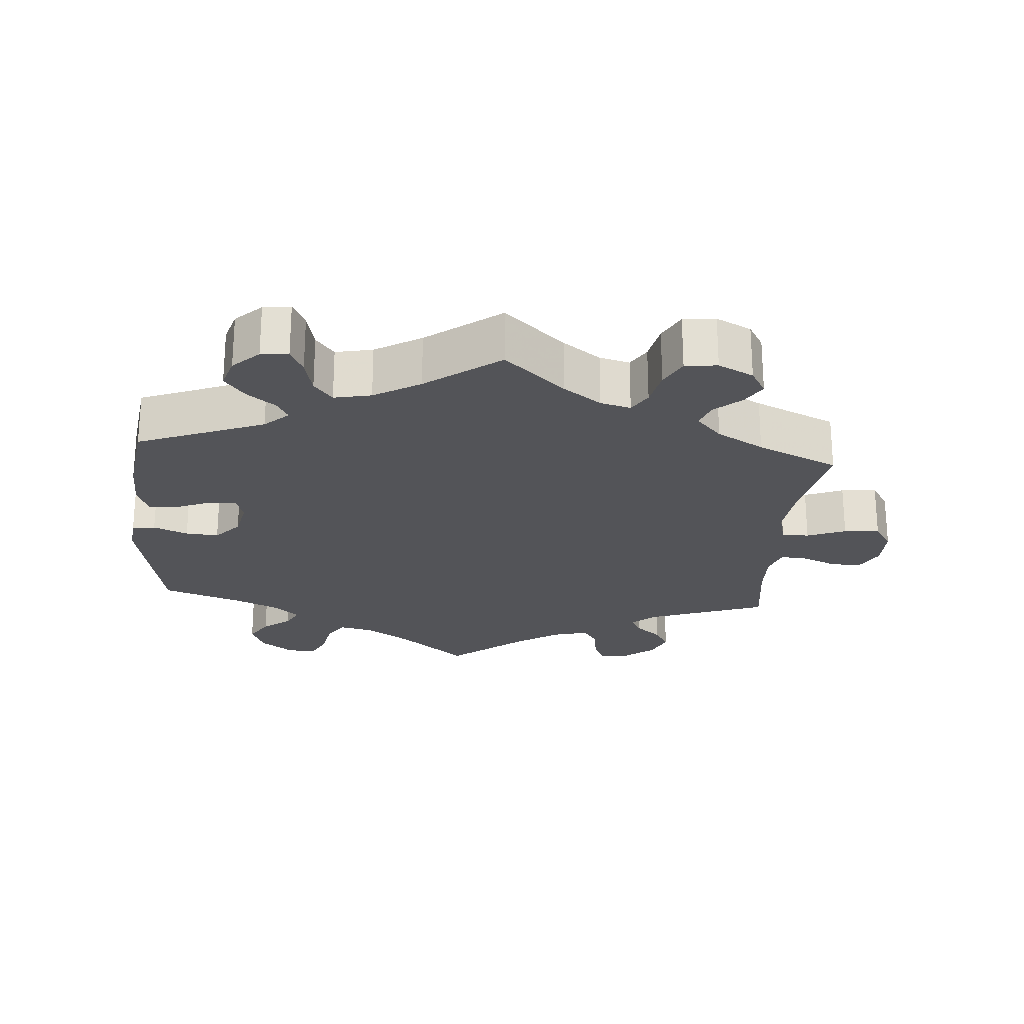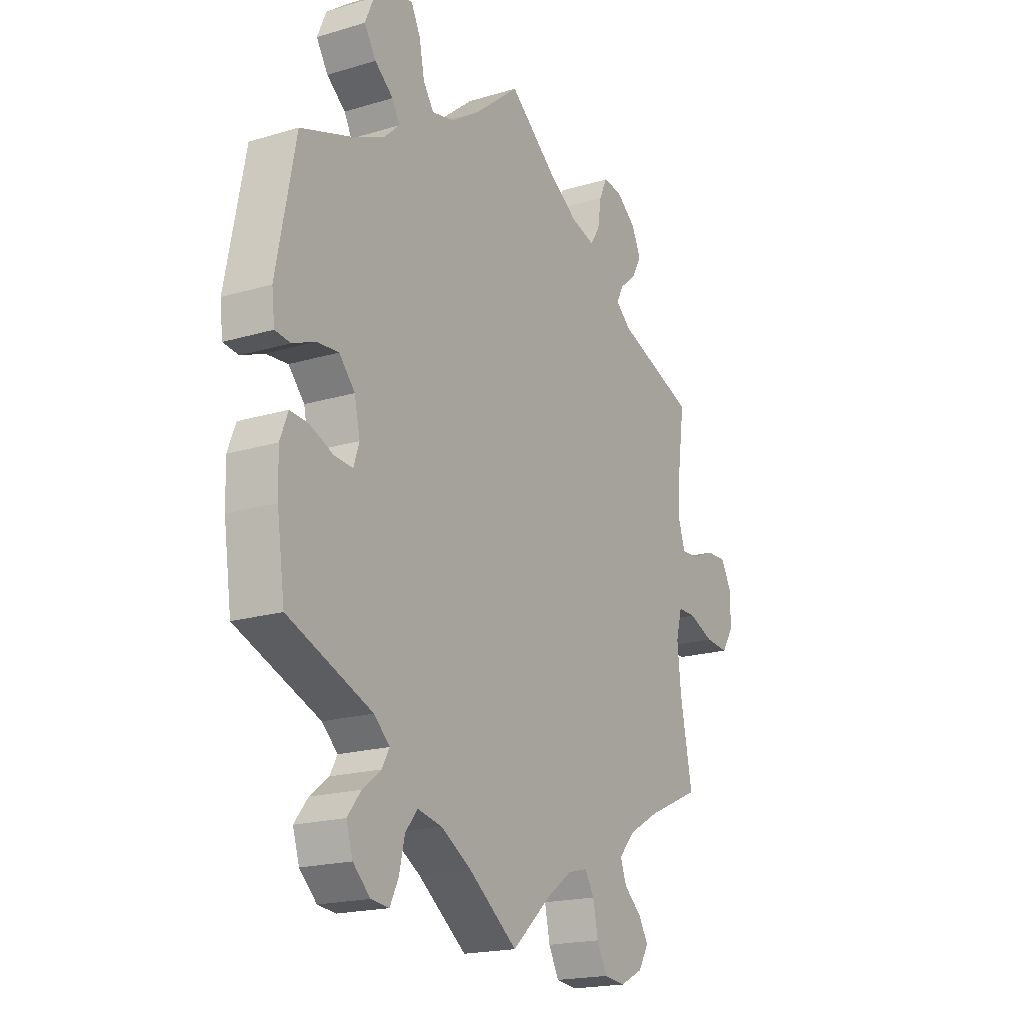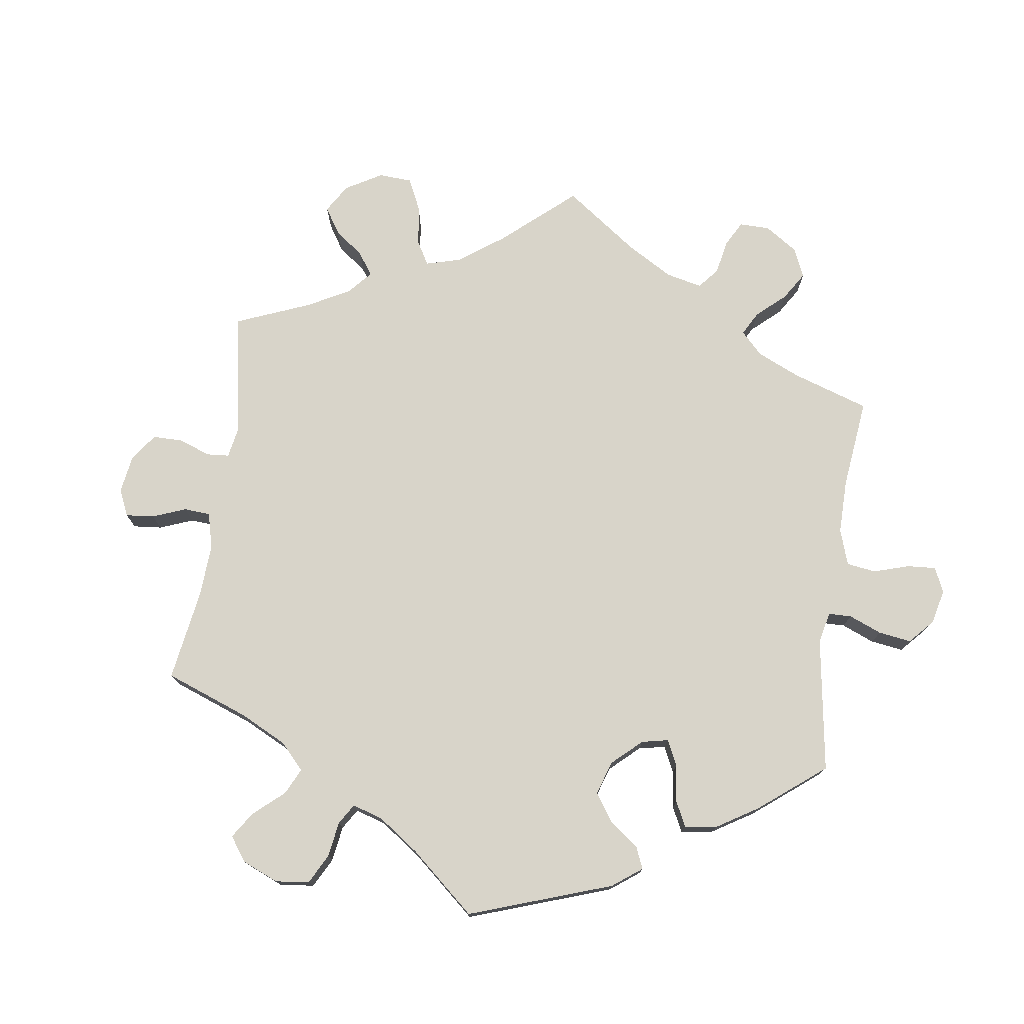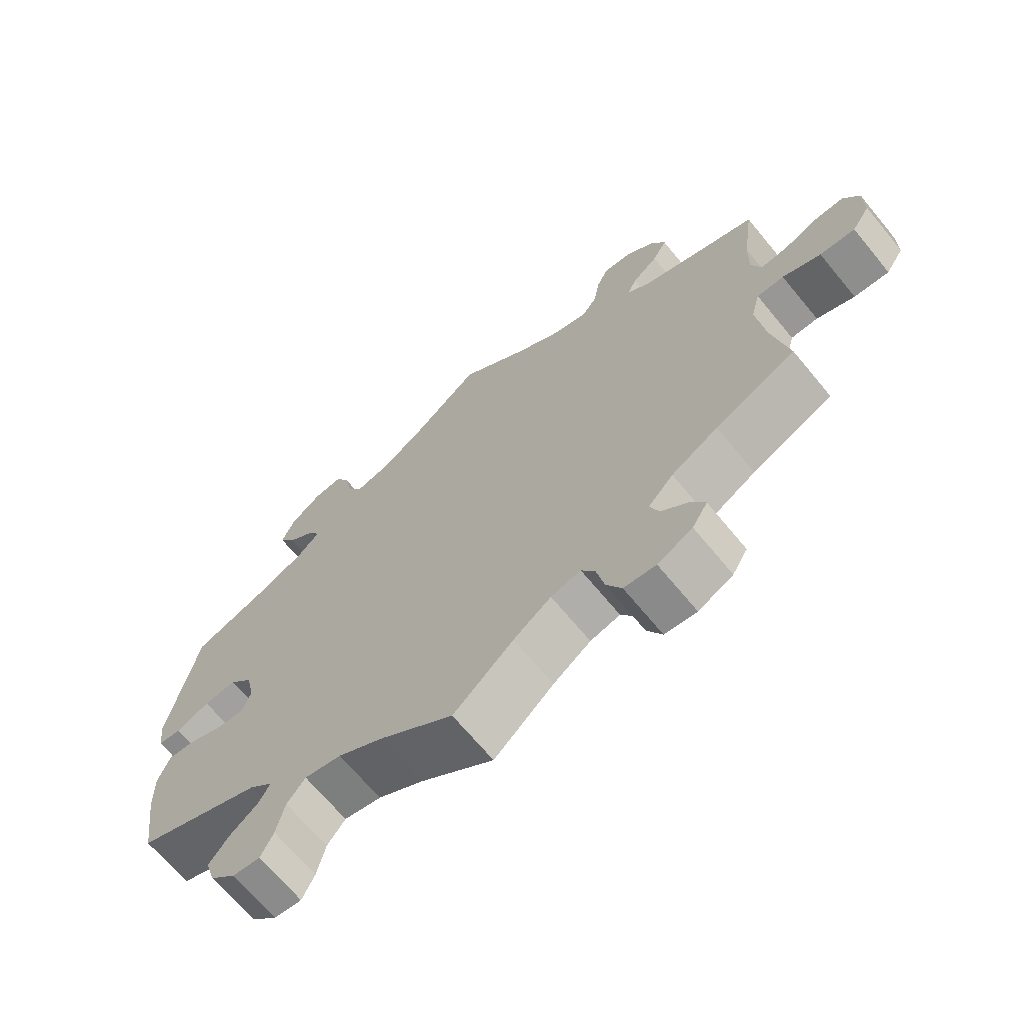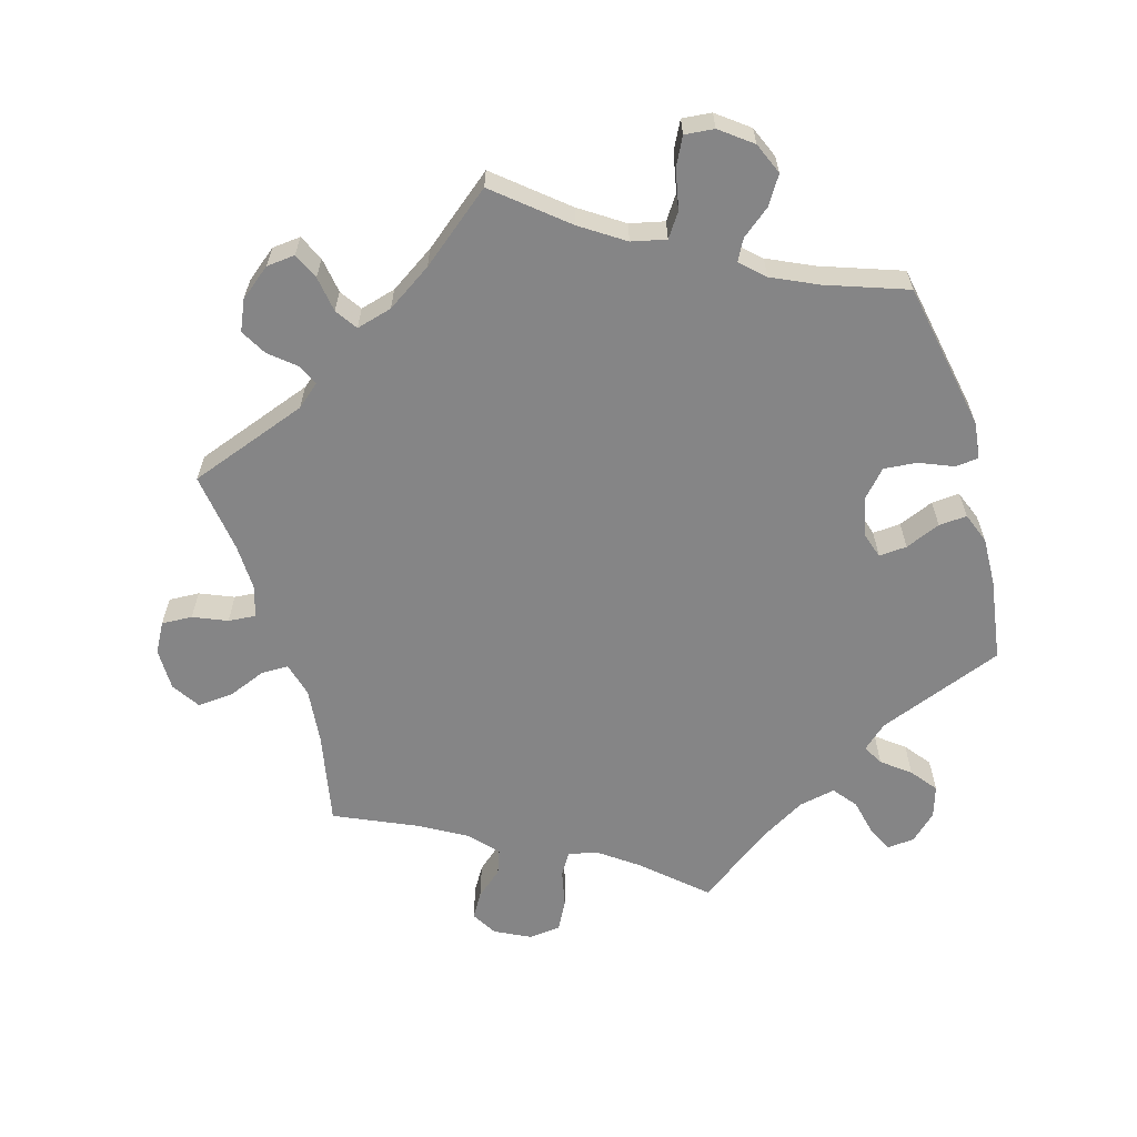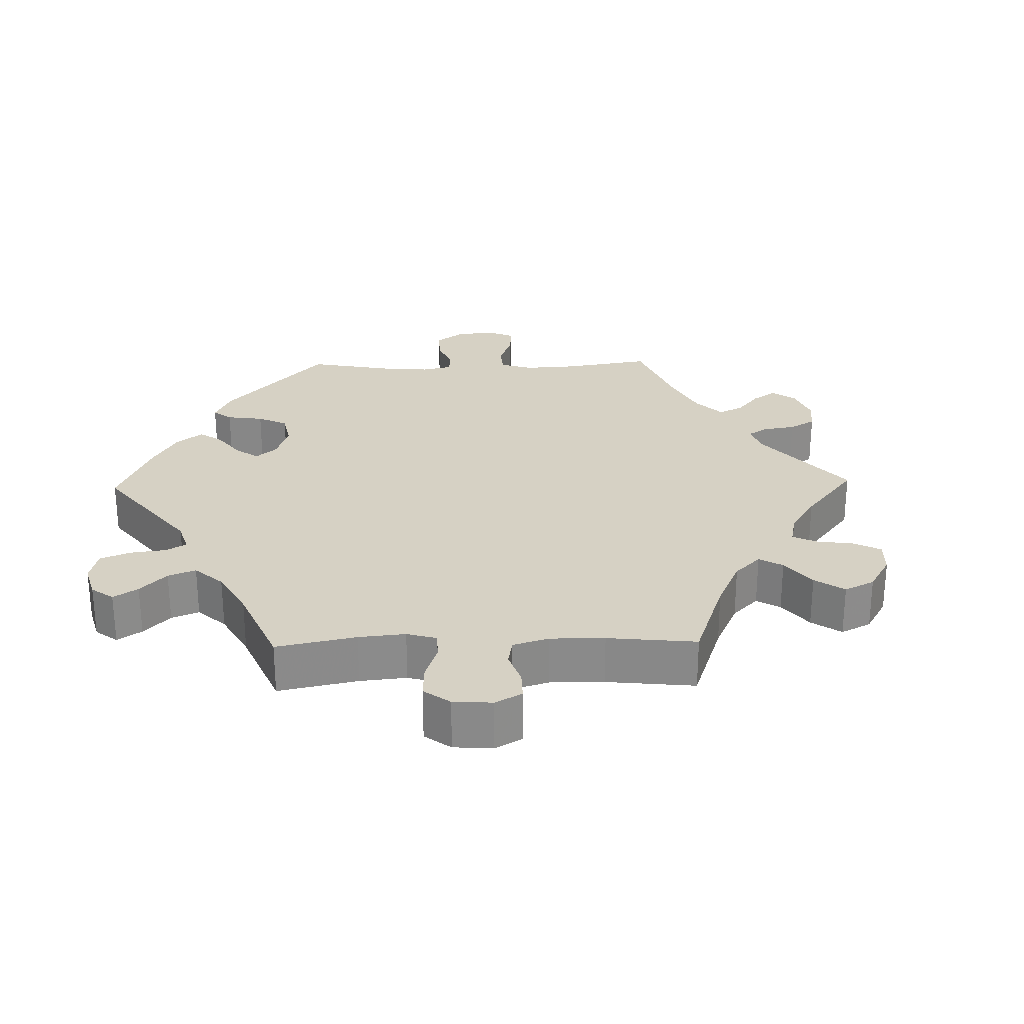
<metadata>
{"format":"obj","ext":"obj","renderer":"f3d","projection":"perspective","resolution":1024,"background":"white","views":[{"elev":-23.6,"azim":175.5,"up":"+Y"},{"elev":-19.1,"azim":119.6,"up":"+Z"},{"elev":75.3,"azim":68.1,"up":"+Y"},{"elev":-68.3,"azim":-140.4,"up":"+Z"},{"elev":-61.9,"azim":16.0,"up":"+Y"},{"elev":26.6,"azim":-151.4,"up":"+Y"}]}
</metadata>
<code>
v 0.319 0.07 -0.36
v 0.285 0.07 -0.391
v 0.301 0.07 -0.42
v 0.341 0.07 -0.451
v 0.37 0.07 -0.488
v 0.356 0.07 -0.533
v 0.319 0.07 -0.568
v 0.28 0.07 -0.572
v 0.262 0.07 -0.535
v 0.25 0.07 -0.483
v 0.224 0.07 -0.45
v 0.171 0.07 -0.461
v 0.105 0.07 -0.5
v 0 0.07 -0.578
v -0.086 0.07 -0.501
v -0.14 0.07 -0.462
v -0.183 0.07 -0.451
v -0.203 0.07 -0.484
v -0.214 0.07 -0.537
v -0.236 0.07 -0.579
v -0.282 0.07 -0.584
v -0.332 0.07 -0.559
v -0.354 0.07 -0.522
v -0.333 0.07 -0.487
v -0.295 0.07 -0.454
v -0.282 0.07 -0.418
v -0.318 0.07 -0.379
v -0.385 0.07 -0.341
v -0.501 0.07 -0.289
v -0.475 0.07 -0.156
v -0.467 0.07 -0.077
v -0.48 0.07 -0.027
v -0.519 0.07 -0.027
v -0.574 0.07 -0.049
v -0.625 0.07 -0.053
v -0.651 0.07 -0.013
v -0.651 0.07 0.047
v -0.628 0.07 0.089
v -0.584 0.07 0.087
v -0.536 0.07 0.067
v -0.497 0.07 0.064
v -0.483 0.07 0.106
v -0.485 0.07 0.174
v -0.501 0.07 0.289
v -0.33 0.07 0.351
v -0.297 0.07 0.379
v -0.311 0.07 0.408
v -0.348 0.07 0.439
v -0.369 0.07 0.476
v -0.35 0.07 0.519
v -0.306 0.07 0.554
v -0.265 0.07 0.558
v -0.248 0.07 0.521
v -0.24 0.07 0.47
v -0.219 0.07 0.439
v -0.168 0.07 0.453
v -0.104 0.07 0.495
v -0.001 0.07 0.578
v 0.097 0.07 0.497
v 0.159 0.07 0.456
v 0.208 0.07 0.445
v 0.231 0.07 0.479
v 0.242 0.07 0.535
v 0.262 0.07 0.575
v 0.304 0.07 0.571
v 0.349 0.07 0.537
v 0.368 0.07 0.492
v 0.343 0.07 0.452
v 0.303 0.07 0.42
v 0.287 0.07 0.39
v 0.32 0.07 0.359
v 0.385 0.07 0.329
v 0.5 0.07 0.289
v 0.541 0.07 0.077
v 0.535 0.07 0.025
v 0.502 0.07 0.021
v 0.453 0.07 0.041
v 0.406 0.07 0.045
v 0.372 0.07 0.007
v 0.36 0.07 -0.048
v 0.372 0.07 -0.085
v 0.412 0.07 -0.082
v 0.462 0.07 -0.061
v 0.502 0.07 -0.058
v 0.519 0.07 -0.102
v 0.517 0.07 -0.171
v 0.5 0.07 -0.289
v 0.319 0 -0.36
v 0.285 0 -0.391
v 0.301 0 -0.42
v 0.341 0 -0.451
v 0.37 0 -0.488
v 0.356 0 -0.533
v 0.319 0 -0.568
v 0.28 0 -0.572
v 0.262 0 -0.535
v 0.25 0 -0.483
v 0.224 0 -0.45
v 0.171 0 -0.461
v 0.105 0 -0.5
v 0 0 -0.578
v -0.086 0 -0.501
v -0.14 0 -0.462
v -0.183 0 -0.451
v -0.203 0 -0.484
v -0.214 0 -0.537
v -0.236 0 -0.579
v -0.282 0 -0.584
v -0.332 0 -0.559
v -0.354 0 -0.522
v -0.333 0 -0.487
v -0.295 0 -0.454
v -0.282 0 -0.418
v -0.318 0 -0.379
v -0.385 0 -0.341
v -0.501 0 -0.289
v -0.475 0 -0.156
v -0.467 0 -0.077
v -0.48 0 -0.027
v -0.519 0 -0.027
v -0.574 0 -0.049
v -0.625 0 -0.053
v -0.651 0 -0.013
v -0.651 0 0.047
v -0.628 0 0.089
v -0.584 0 0.087
v -0.536 0 0.067
v -0.497 0 0.064
v -0.483 0 0.106
v -0.485 0 0.174
v -0.501 0 0.289
v -0.33 0 0.351
v -0.297 0 0.379
v -0.311 0 0.408
v -0.348 0 0.439
v -0.369 0 0.476
v -0.35 0 0.519
v -0.306 0 0.554
v -0.265 0 0.558
v -0.248 0 0.521
v -0.24 0 0.47
v -0.219 0 0.439
v -0.168 0 0.453
v -0.104 0 0.495
v -0.001 0 0.578
v 0.097 0 0.497
v 0.159 0 0.456
v 0.208 0 0.445
v 0.231 0 0.479
v 0.242 0 0.535
v 0.262 0 0.575
v 0.304 0 0.571
v 0.349 0 0.537
v 0.368 0 0.492
v 0.343 0 0.452
v 0.303 0 0.42
v 0.287 0 0.39
v 0.32 0 0.359
v 0.385 0 0.329
v 0.5 0 0.289
v 0.541 0 0.077
v 0.535 0 0.025
v 0.502 0 0.021
v 0.453 0 0.041
v 0.406 0 0.045
v 0.372 0 0.007
v 0.36 0 -0.048
v 0.372 0 -0.085
v 0.412 0 -0.082
v 0.462 0 -0.061
v 0.502 0 -0.058
v 0.519 0 -0.102
v 0.517 0 -0.171
v 0.5 0 -0.289
f 86 87 1
f 85 86 1 2
f 82 83 84 85
f 81 82 85 2
f 80 81 2
f 79 80 2
f 74 75 76 77
f 72 73 74 77
f 71 72 77 78
f 70 71 78 79
f 66 67 68 69
f 66 69 70
f 65 66 70
f 62 63 64 65
f 61 62 65 70
f 60 61 70 79
f 57 58 59
f 56 57 59 60
f 55 56 60 79
f 51 52 53 54
f 51 54 55
f 50 51 55
f 47 48 49 50
f 46 47 50 55
f 45 46 55 79
f 43 44 45 79
f 37 38 39 40
f 37 40 41
f 36 37 41
f 33 34 35 36
f 32 33 36 41
f 31 32 41 42
f 28 29 30
f 27 28 30 31
f 26 27 31 42
f 22 23 24 25
f 22 25 26
f 21 22 26
f 18 19 20 21
f 17 18 21 26
f 16 17 26 42
f 13 14 15
f 12 13 15 16
f 11 12 16 42
f 7 8 9 10
f 7 10 11
f 6 7 11
f 3 4 5 6
f 2 3 6 11
f 42 43 79
f 2 11 42 79
f 88 174 173
f 89 88 173 172
f 172 171 170 169
f 89 172 169 168
f 89 168 167
f 89 167 166
f 164 163 162 161
f 164 161 160 159
f 165 164 159 158
f 166 165 158 157
f 156 155 154 153
f 157 156 153
f 157 153 152
f 152 151 150 149
f 157 152 149 148
f 166 157 148 147
f 146 145 144
f 147 146 144 143
f 166 147 143 142
f 141 140 139 138
f 142 141 138
f 142 138 137
f 137 136 135 134
f 142 137 134 133
f 166 142 133 132
f 166 132 131 130
f 127 126 125 124
f 128 127 124
f 128 124 123
f 123 122 121 120
f 128 123 120 119
f 129 128 119 118
f 117 116 115
f 118 117 115 114
f 129 118 114 113
f 112 111 110 109
f 113 112 109
f 113 109 108
f 108 107 106 105
f 113 108 105 104
f 129 113 104 103
f 102 101 100
f 103 102 100 99
f 129 103 99 98
f 97 96 95 94
f 98 97 94
f 98 94 93
f 93 92 91 90
f 98 93 90 89
f 166 130 129
f 166 129 98 89
f 1 88 89 2
f 2 89 90 3
f 3 90 91 4
f 4 91 92 5
f 5 92 93 6
f 6 93 94 7
f 7 94 95 8
f 8 95 96 9
f 9 96 97 10
f 10 97 98 11
f 11 98 99 12
f 12 99 100 13
f 13 100 101 14
f 14 101 102 15
f 15 102 103 16
f 16 103 104 17
f 17 104 105 18
f 18 105 106 19
f 19 106 107 20
f 20 107 108 21
f 21 108 109 22
f 22 109 110 23
f 23 110 111 24
f 24 111 112 25
f 25 112 113 26
f 26 113 114 27
f 27 114 115 28
f 28 115 116 29
f 29 116 117 30
f 30 117 118 31
f 31 118 119 32
f 32 119 120 33
f 33 120 121 34
f 34 121 122 35
f 35 122 123 36
f 36 123 124 37
f 37 124 125 38
f 38 125 126 39
f 39 126 127 40
f 40 127 128 41
f 41 128 129 42
f 42 129 130 43
f 43 130 131 44
f 44 131 132 45
f 45 132 133 46
f 46 133 134 47
f 47 134 135 48
f 48 135 136 49
f 49 136 137 50
f 50 137 138 51
f 51 138 139 52
f 52 139 140 53
f 53 140 141 54
f 54 141 142 55
f 55 142 143 56
f 56 143 144 57
f 57 144 145 58
f 58 145 146 59
f 59 146 147 60
f 60 147 148 61
f 61 148 149 62
f 62 149 150 63
f 63 150 151 64
f 64 151 152 65
f 65 152 153 66
f 66 153 154 67
f 67 154 155 68
f 68 155 156 69
f 69 156 157 70
f 70 157 158 71
f 71 158 159 72
f 72 159 160 73
f 73 160 161 74
f 74 161 162 75
f 75 162 163 76
f 76 163 164 77
f 77 164 165 78
f 78 165 166 79
f 79 166 167 80
f 80 167 168 81
f 81 168 169 82
f 82 169 170 83
f 83 170 171 84
f 84 171 172 85
f 85 172 173 86
f 86 173 174 87
f 87 174 88 1

</code>
